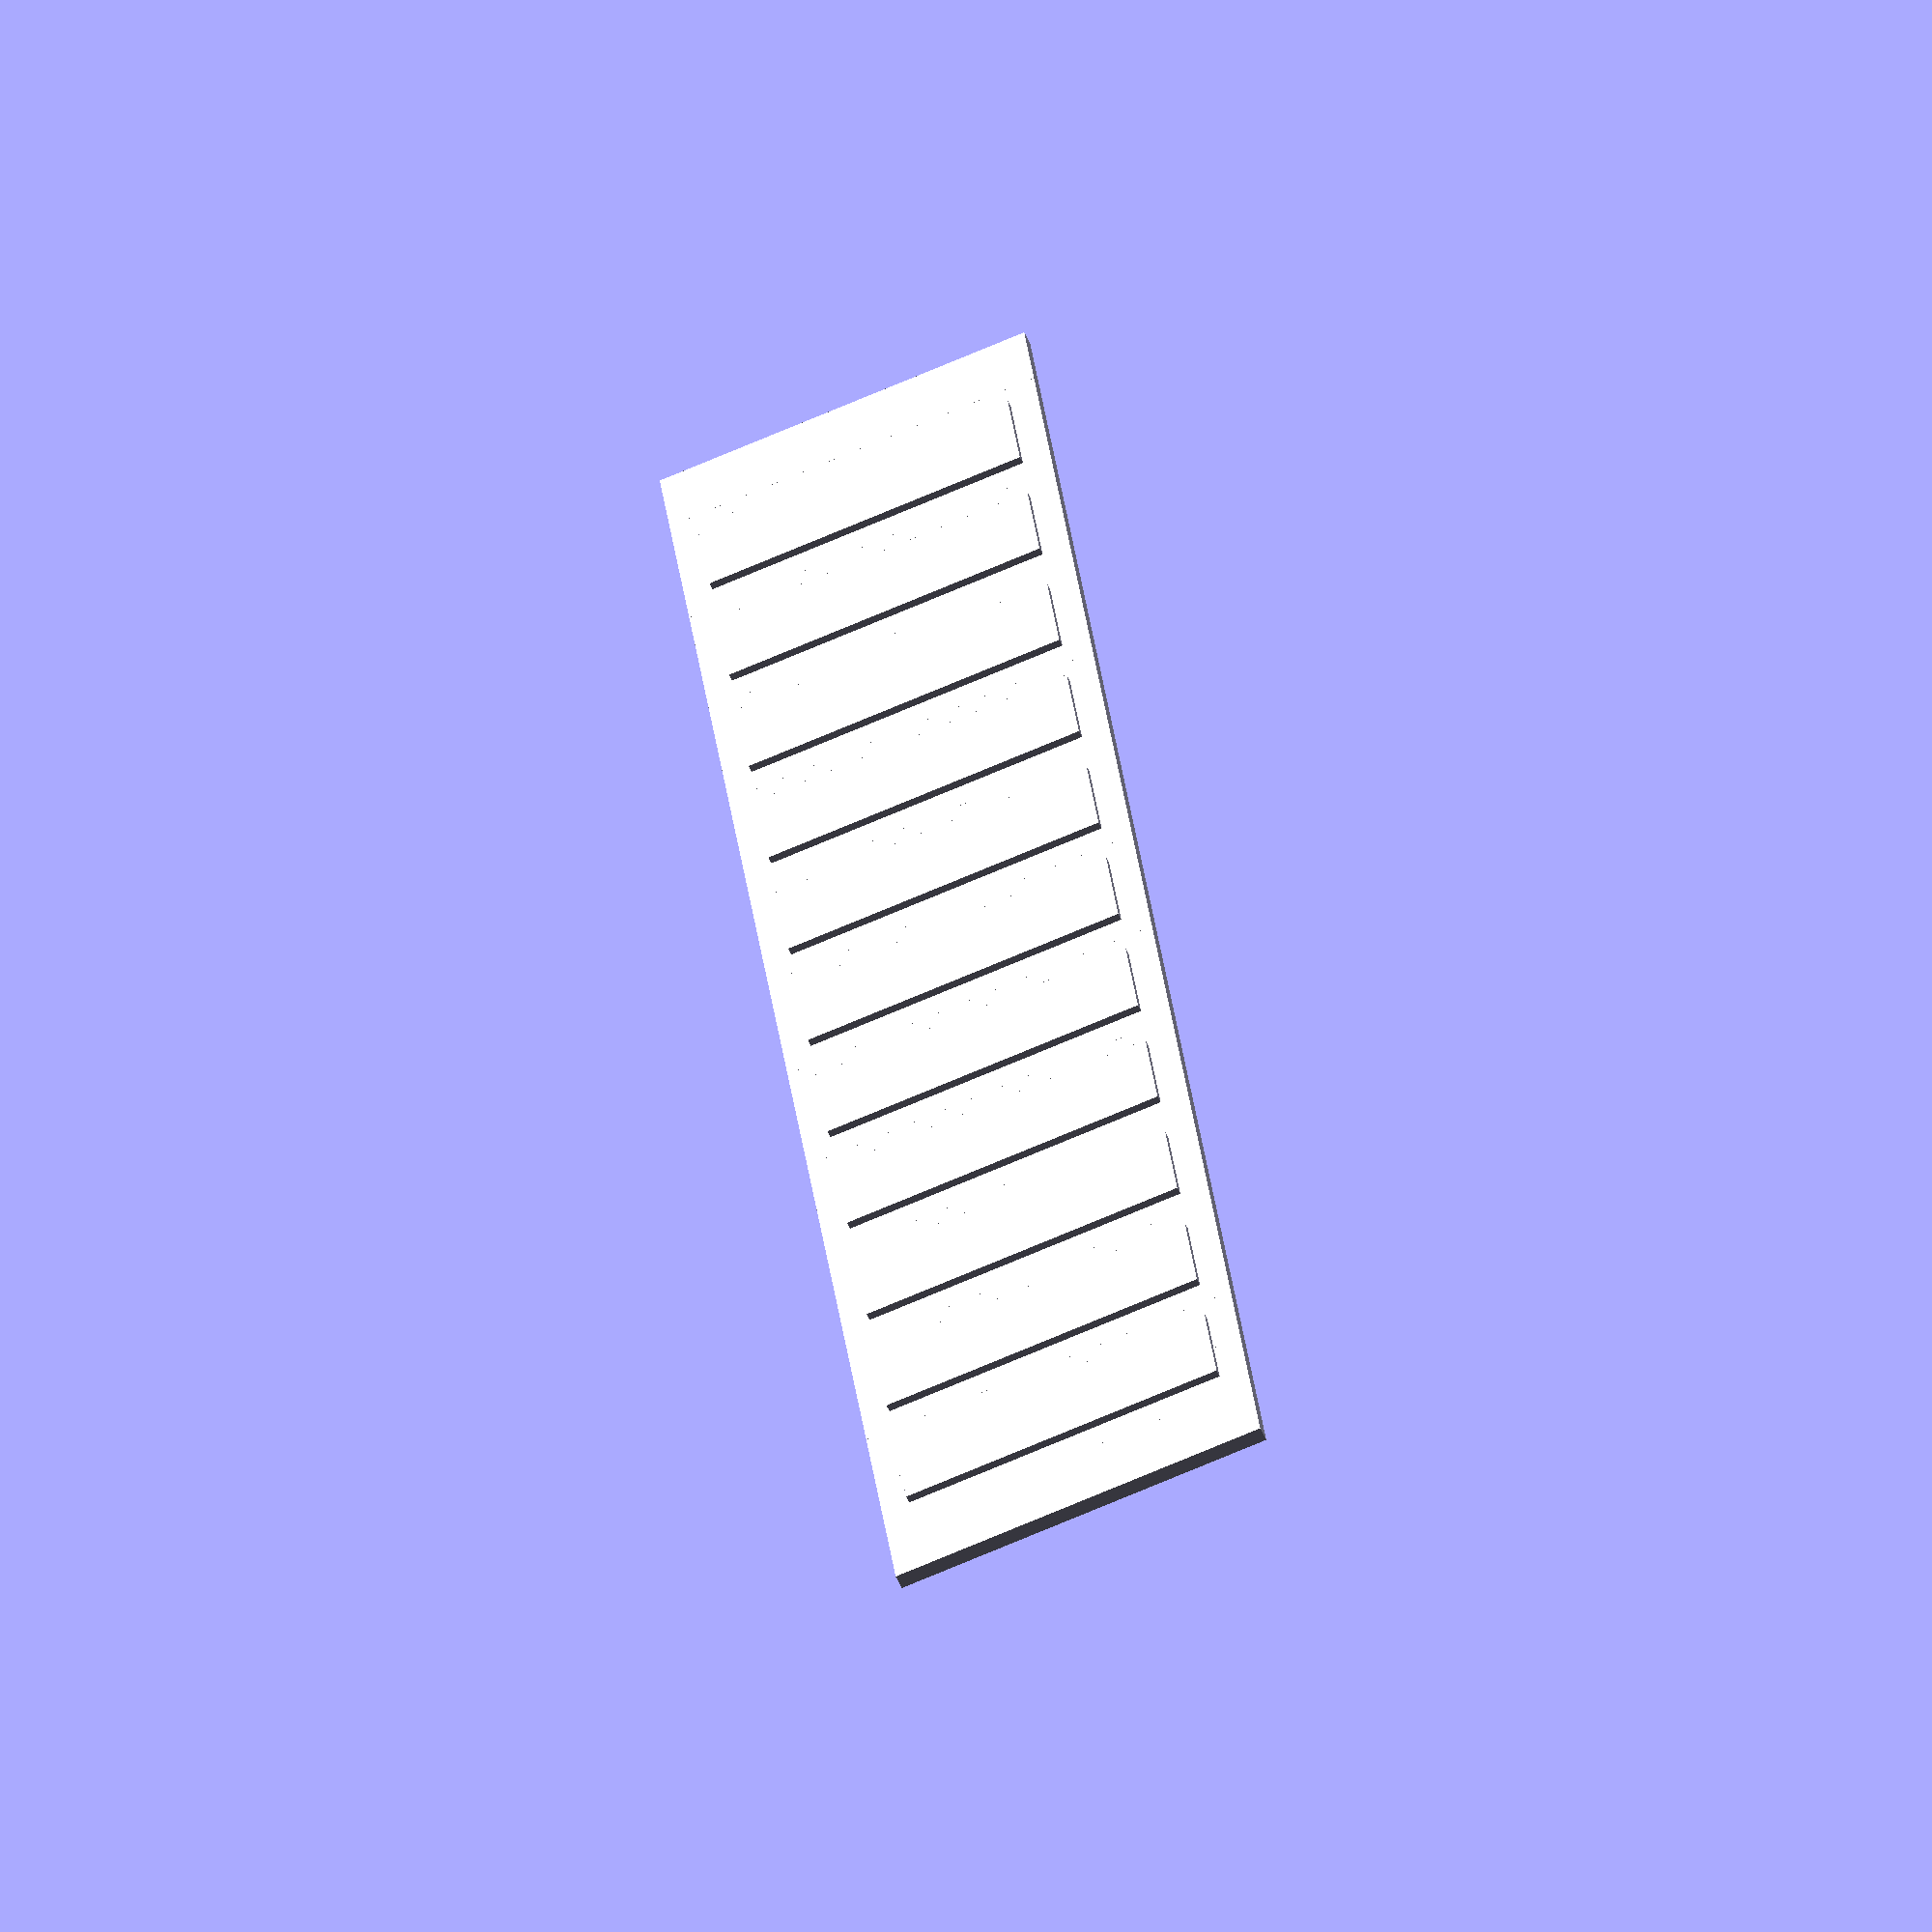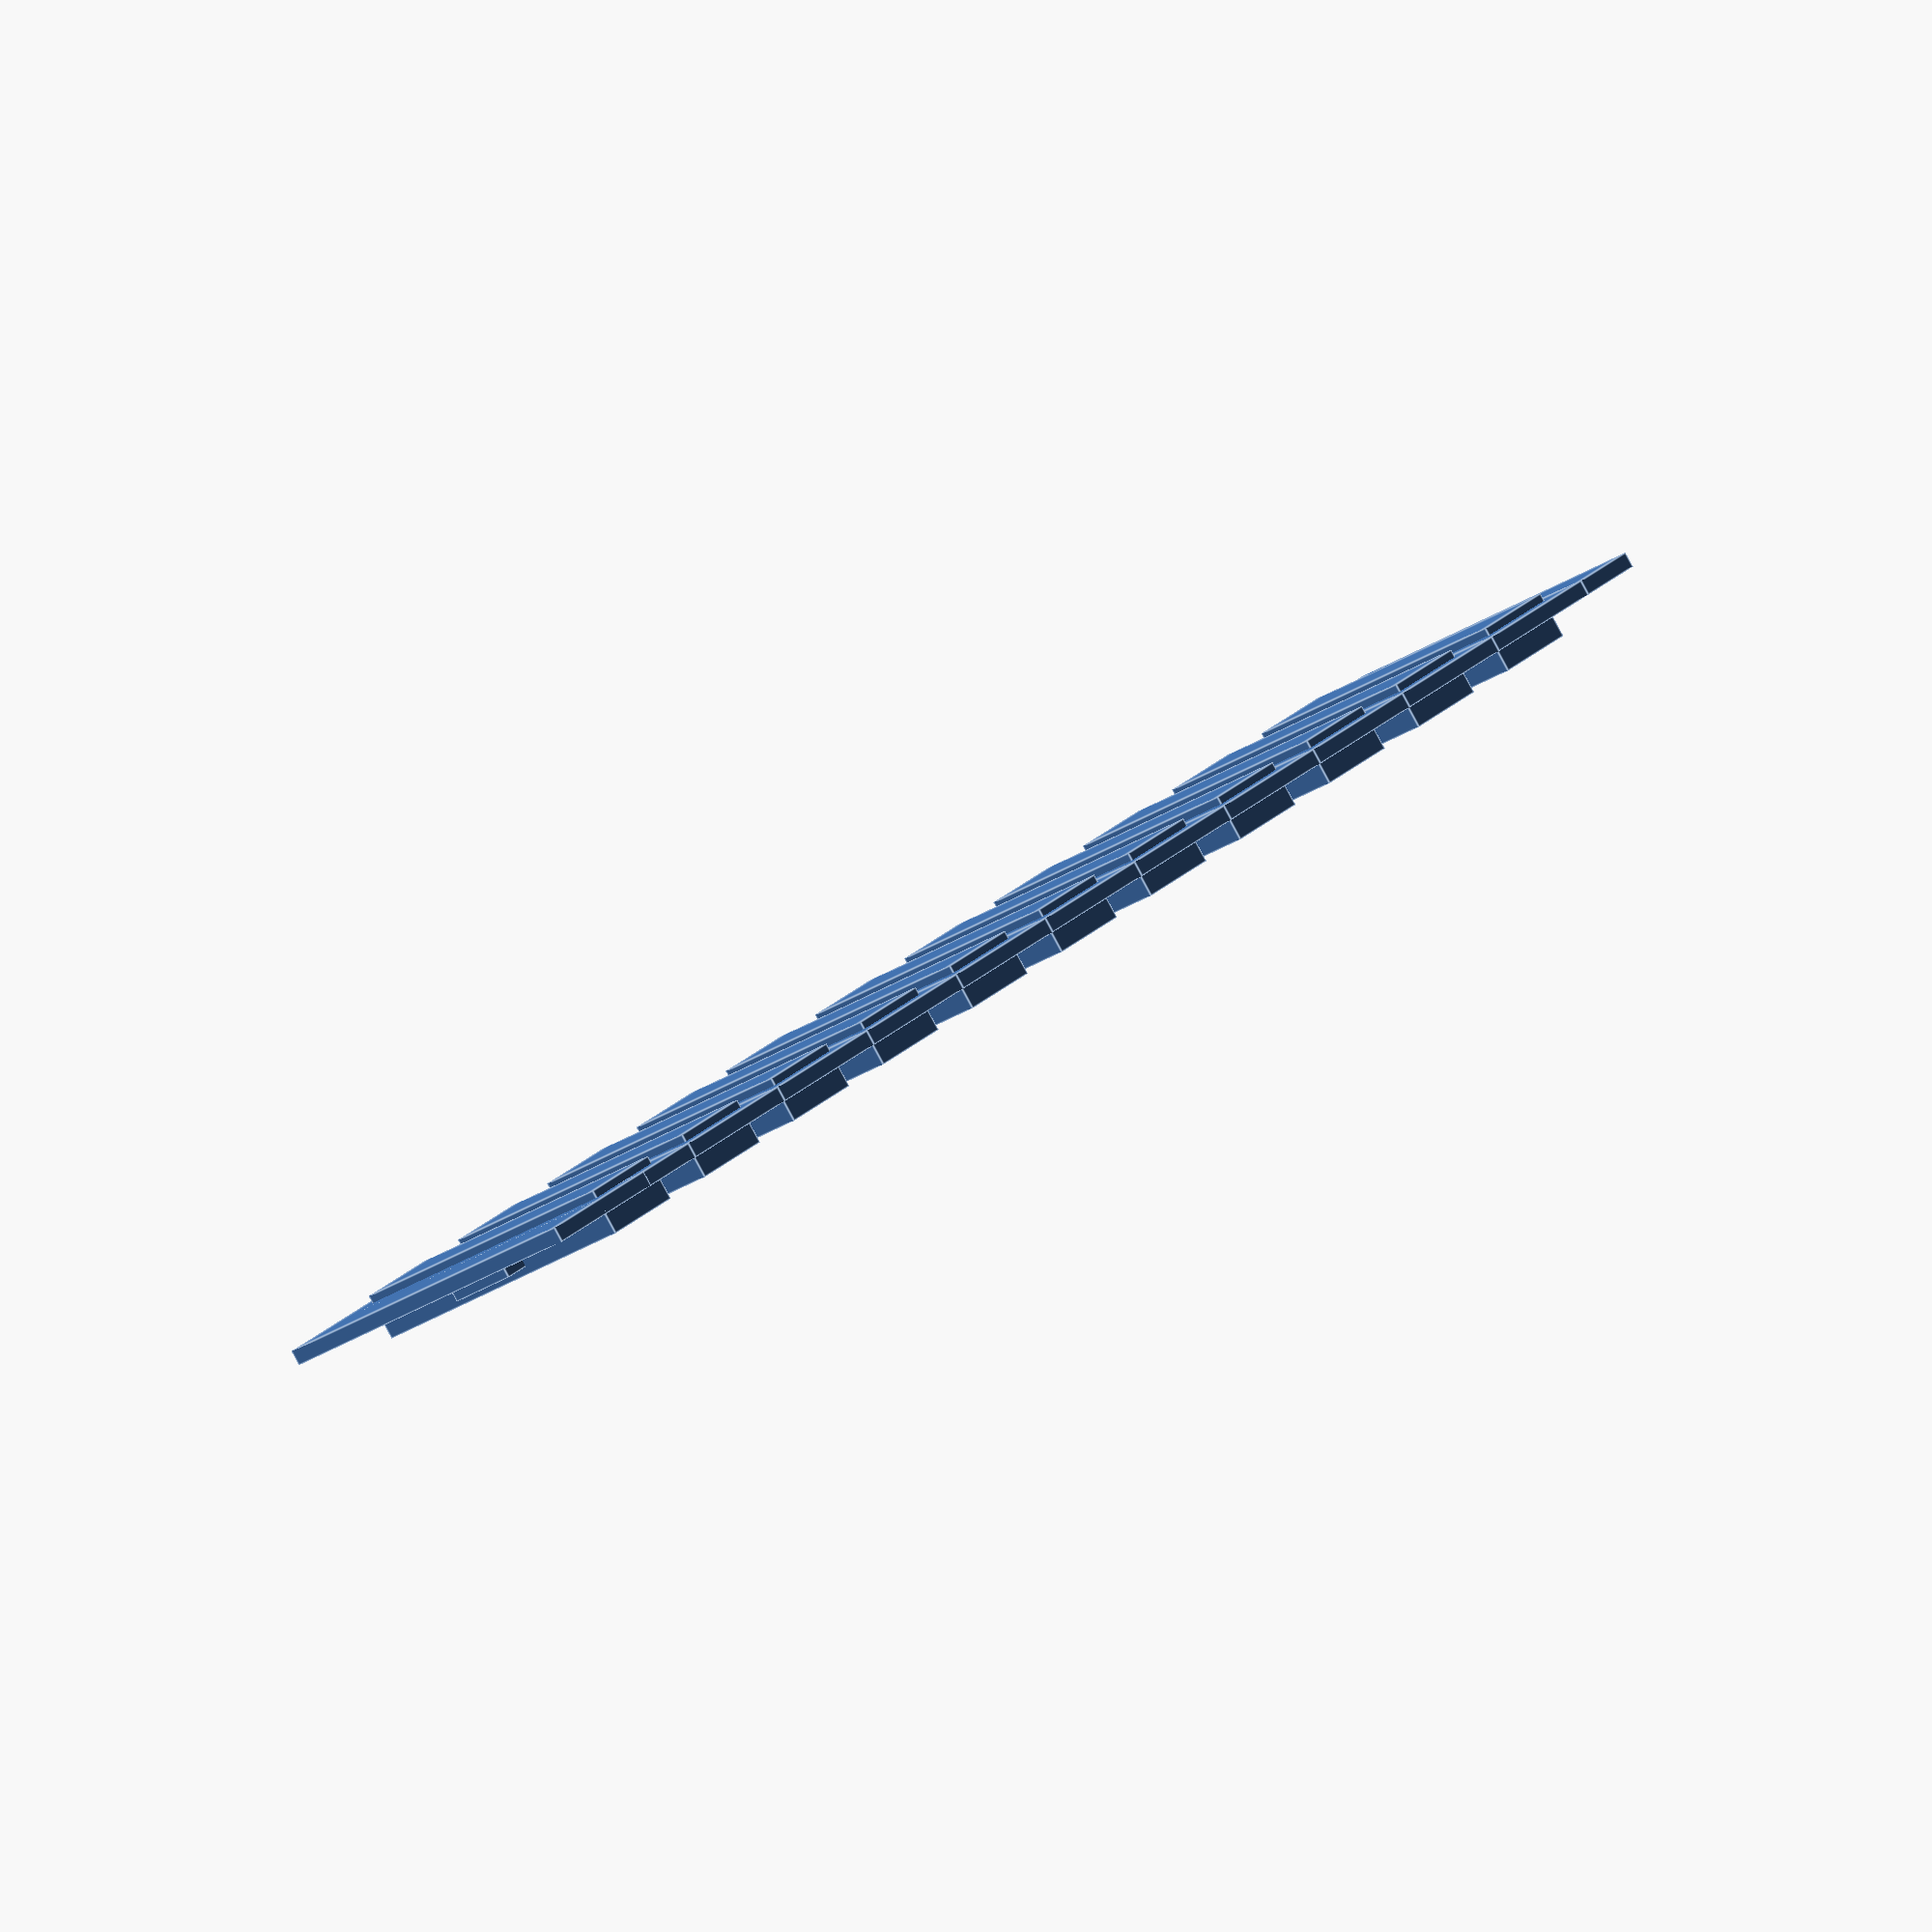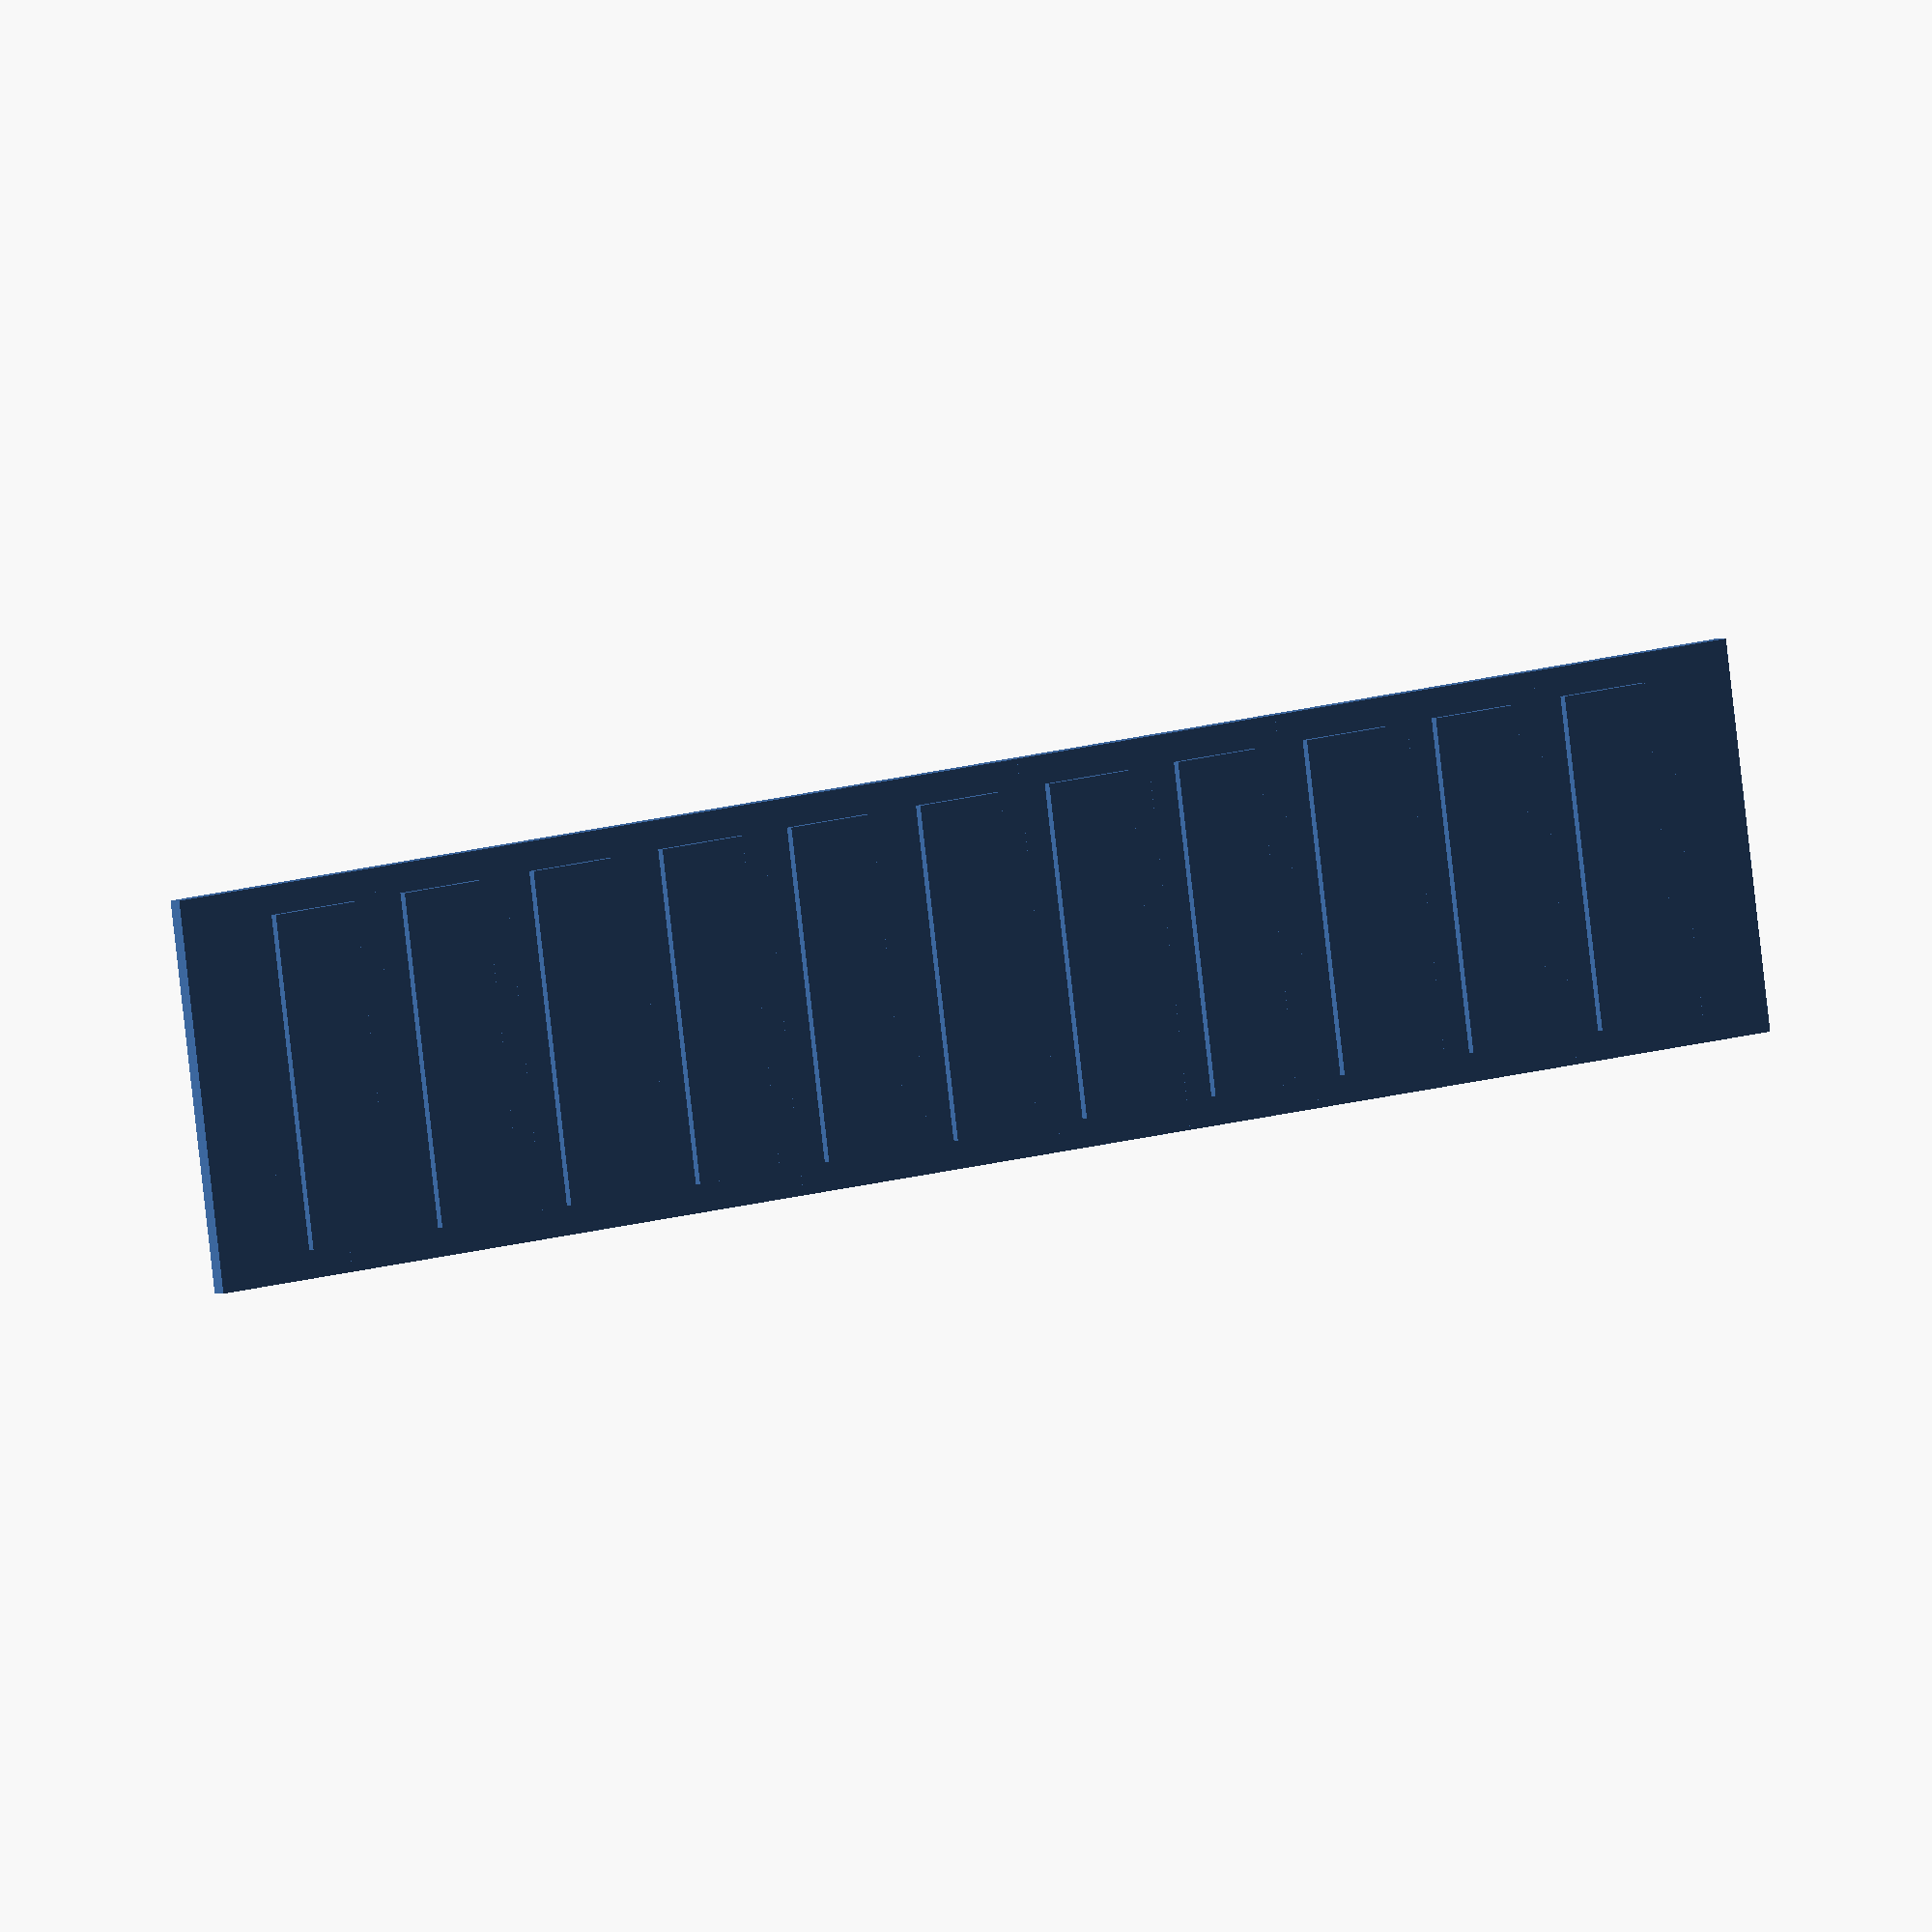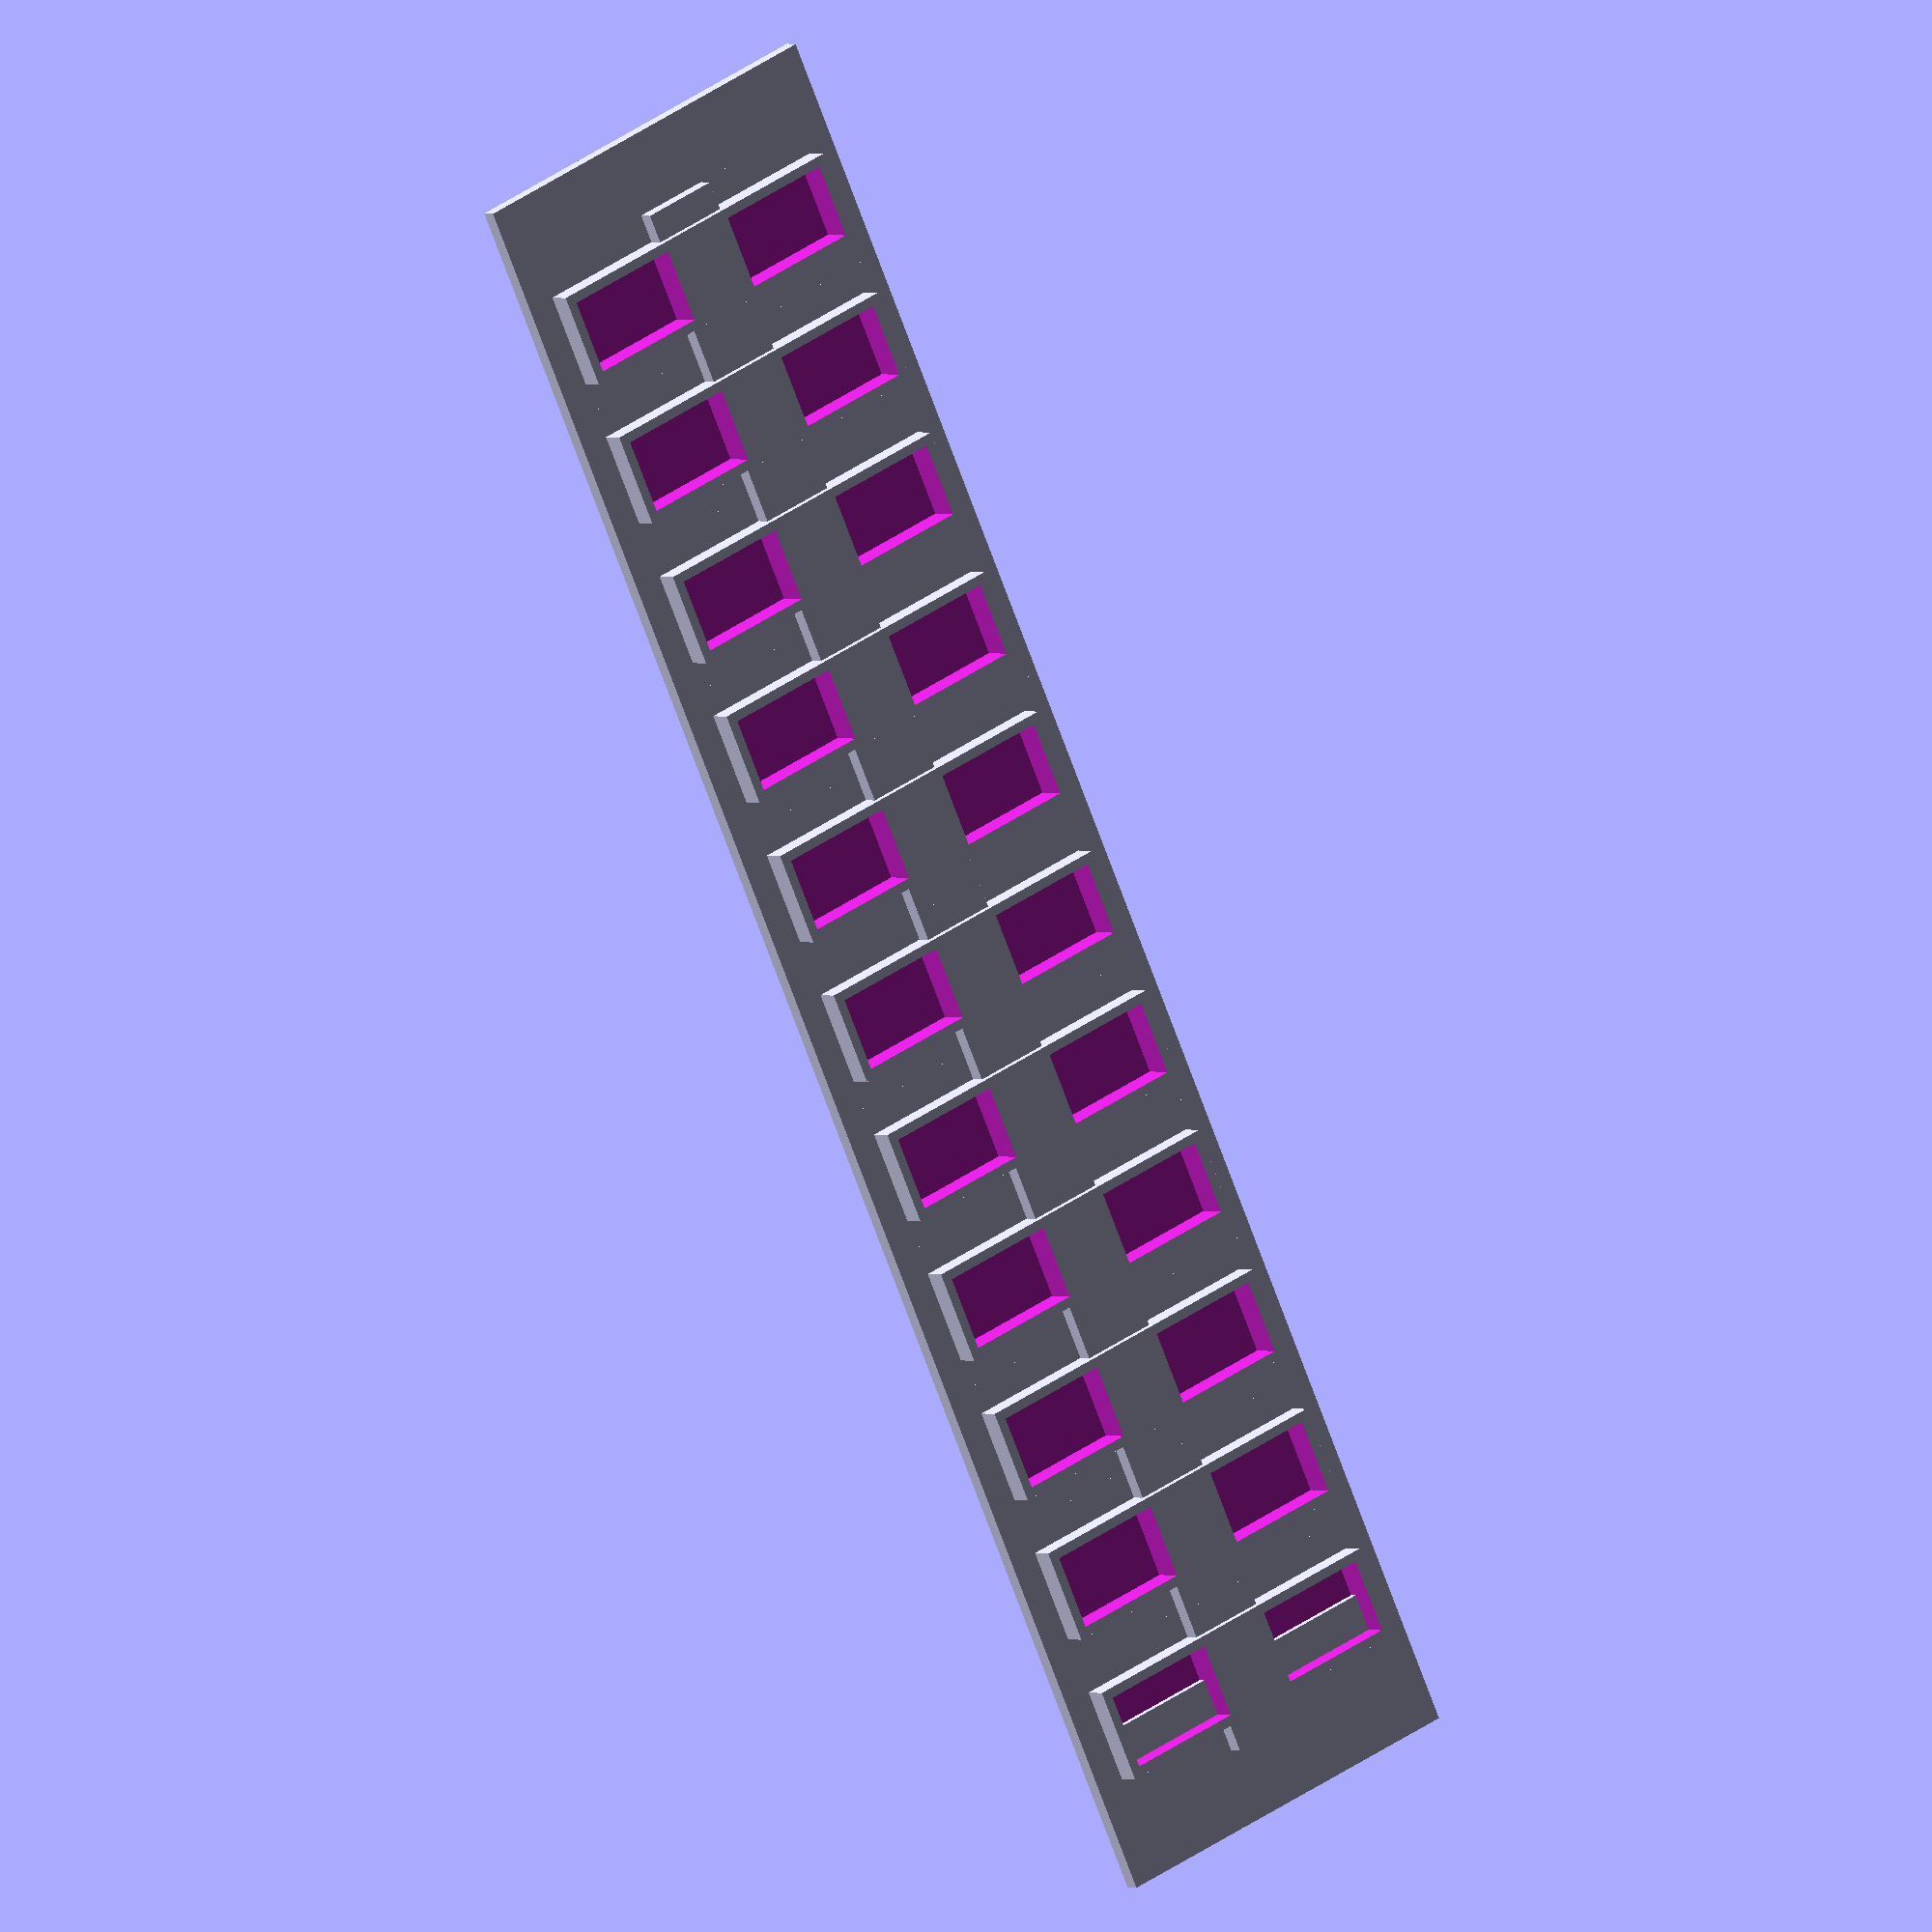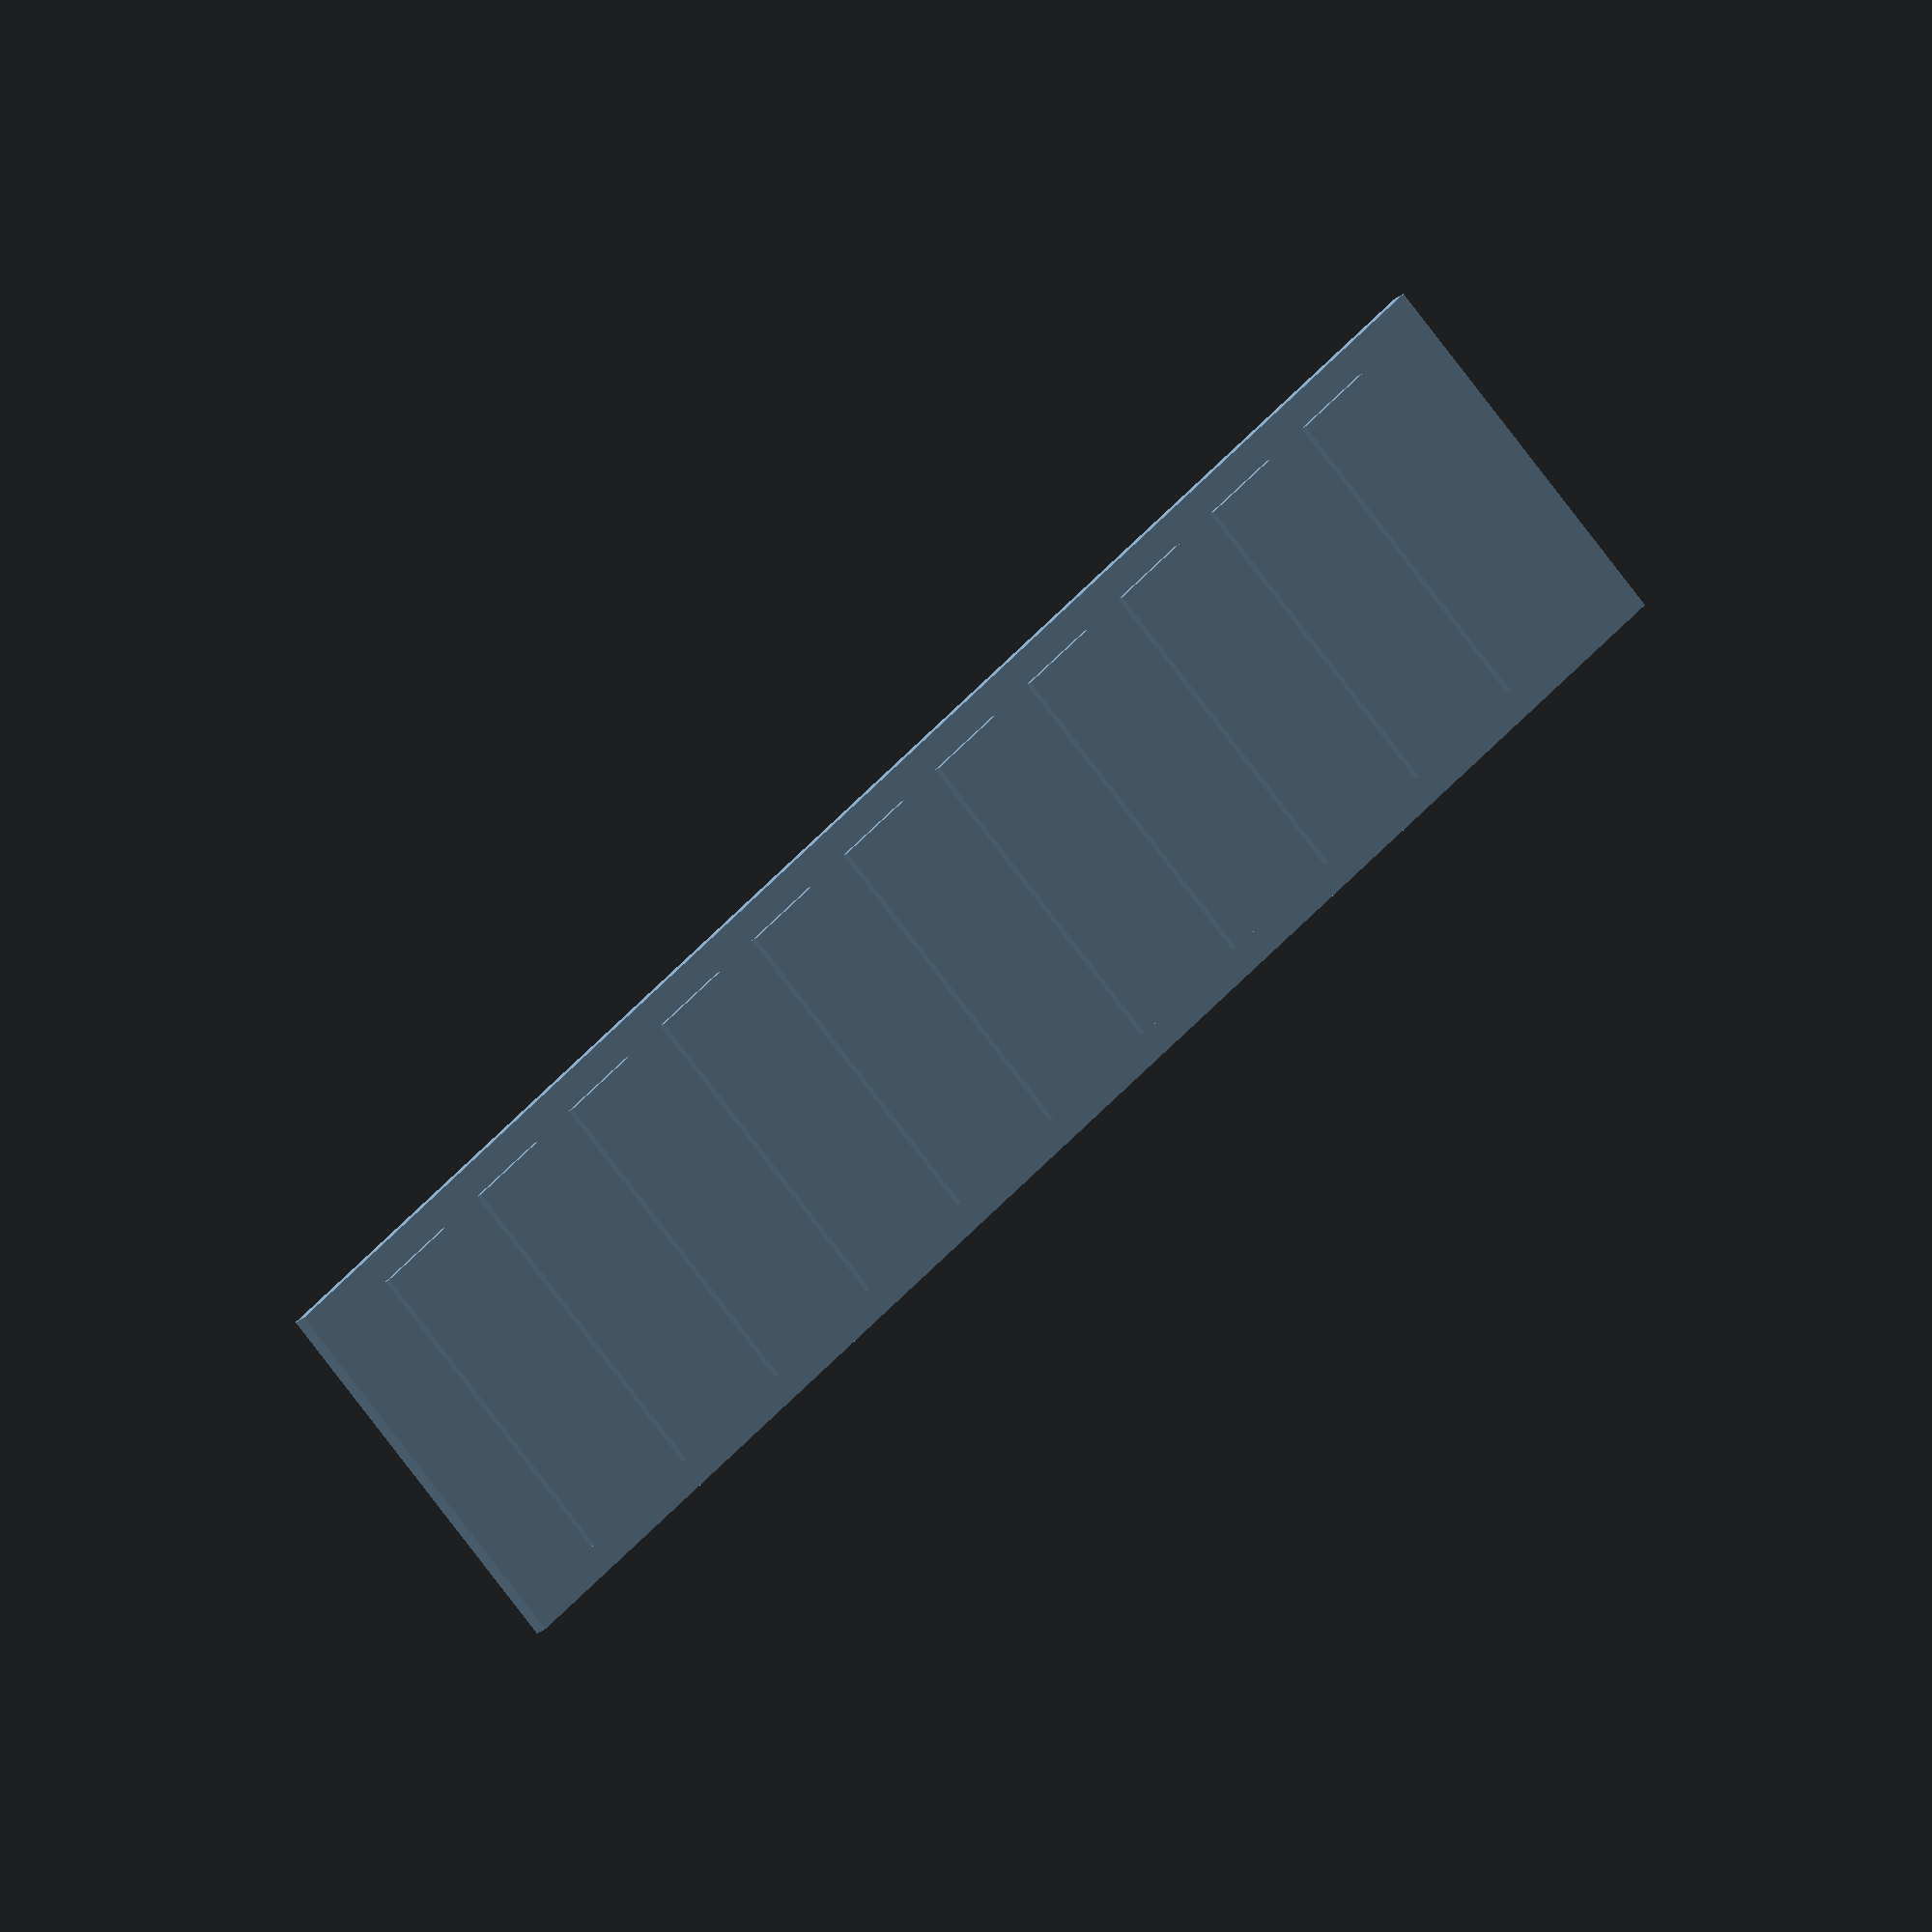
<openscad>
$footW = 24.5;
$footH = 15.5;
$spacer = 16;
$depth = 5;
$rim = 2;
$blockW = $footW * 2 + $spacer*2;
$blockL = $footH + $spacer;

module footplate() {
    difference() {
        union() {
            translate([0, 0, $depth/2]) { 
                    cube([$spacer, 
                    $blockL, $depth*2], true);
                }
        cube([$blockW, $blockL, $depth], true);
        translate([0, 0, $depth/2]) { 
            cube([$footW*2+$spacer + $rim*2, 
            $footH+$rim*2, $depth*3], true);
        }
        }
        translate([-($footW + $spacer/2), 
                   -$footH/2, 0]) {
            cube([$footW, $footH, 30], false);
        }
        translate([$spacer / 2, -$footH/2, 0]) {
            cube([$footW, $footH, 30], false);
        }
        
    }
    
}

scale([.5, .5, .33]) {
union() {
    for (i = [0:10]) {
        translate([0, $blockL/2 + $blockL * i, 0]) {
            footplate();
        }   
    }
    cube([$blockW, $blockL, $depth], true);
    translate([-$blockW/2, $blockL + $blockL * 10, -$depth/2]) {
        cube([$blockW, $blockL/2, $depth], false);
    }
}
}
</openscad>
<views>
elev=230.4 azim=187.9 roll=338.0 proj=o view=wireframe
elev=86.0 azim=318.9 roll=208.4 proj=o view=edges
elev=359.0 azim=277.6 roll=147.4 proj=o view=solid
elev=358.5 azim=335.5 roll=326.9 proj=o view=solid
elev=199.4 azim=135.7 roll=31.8 proj=o view=solid
</views>
